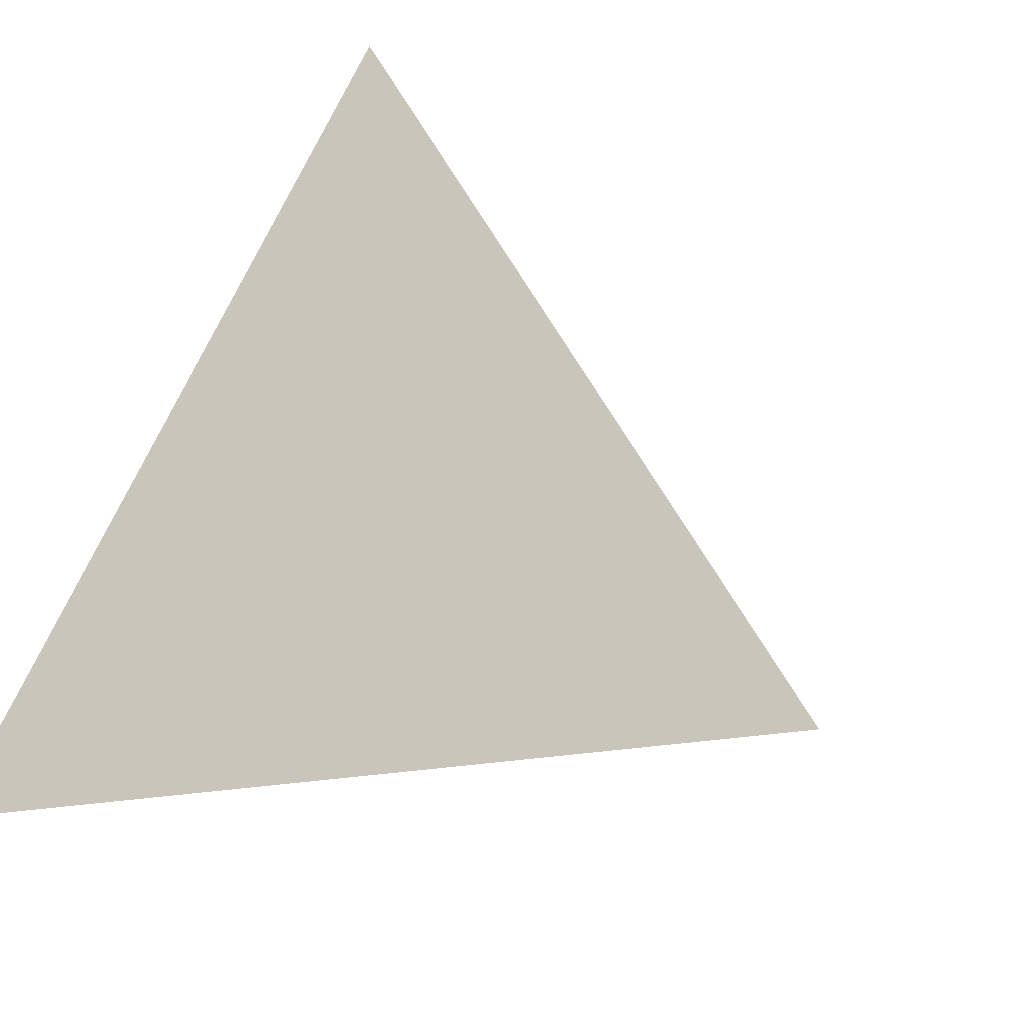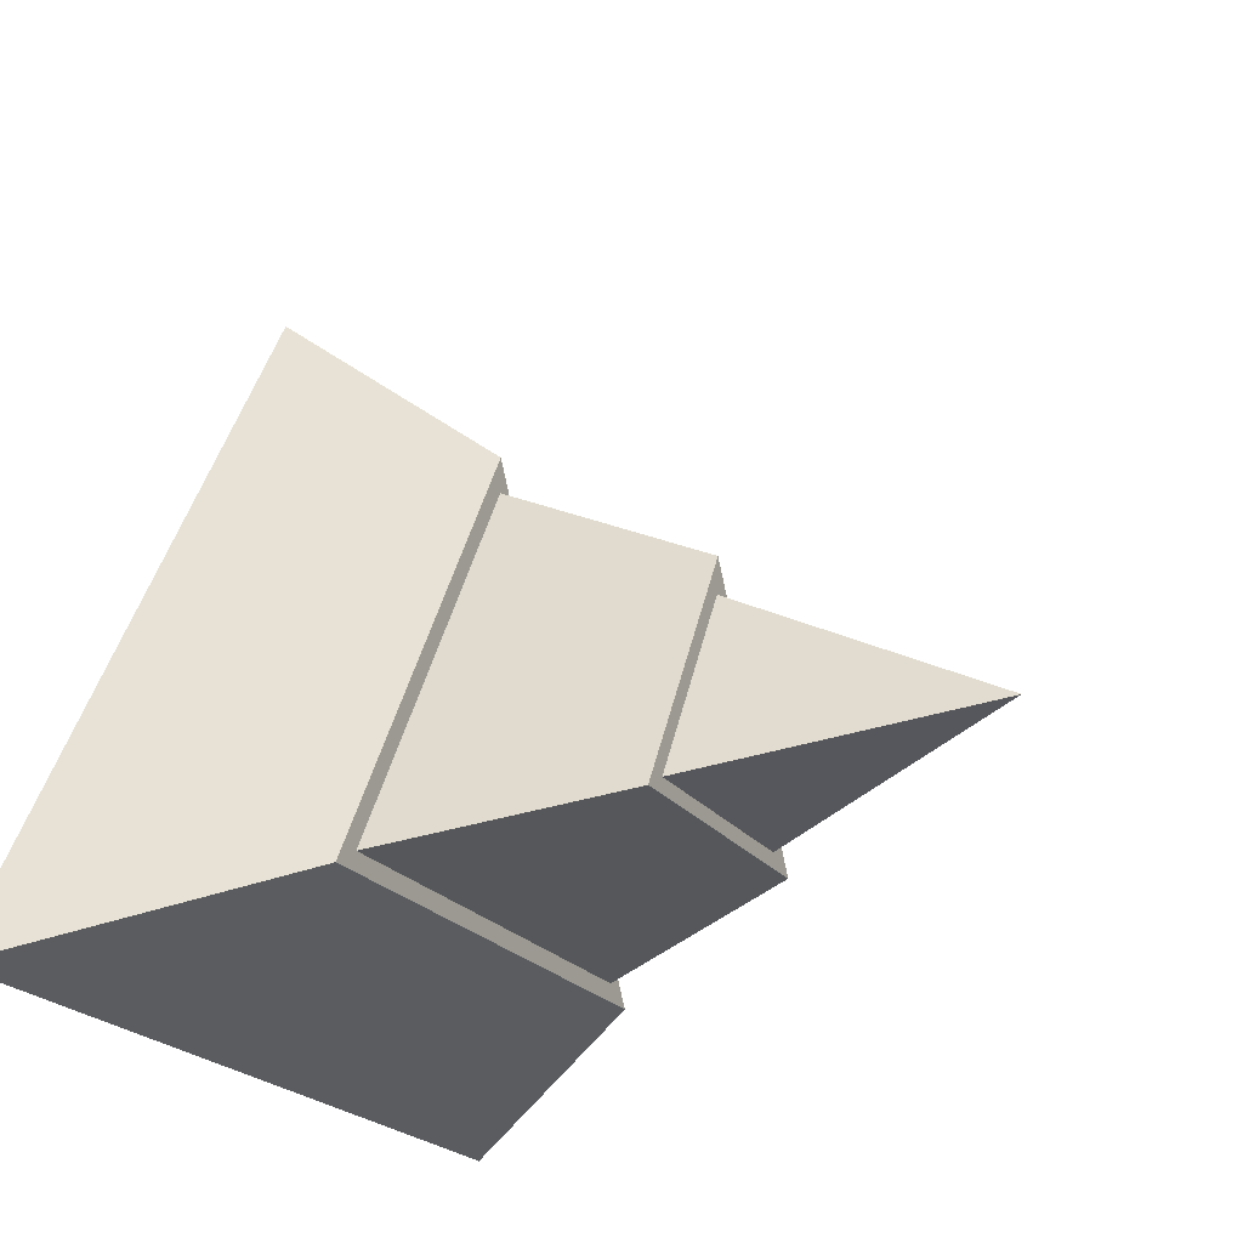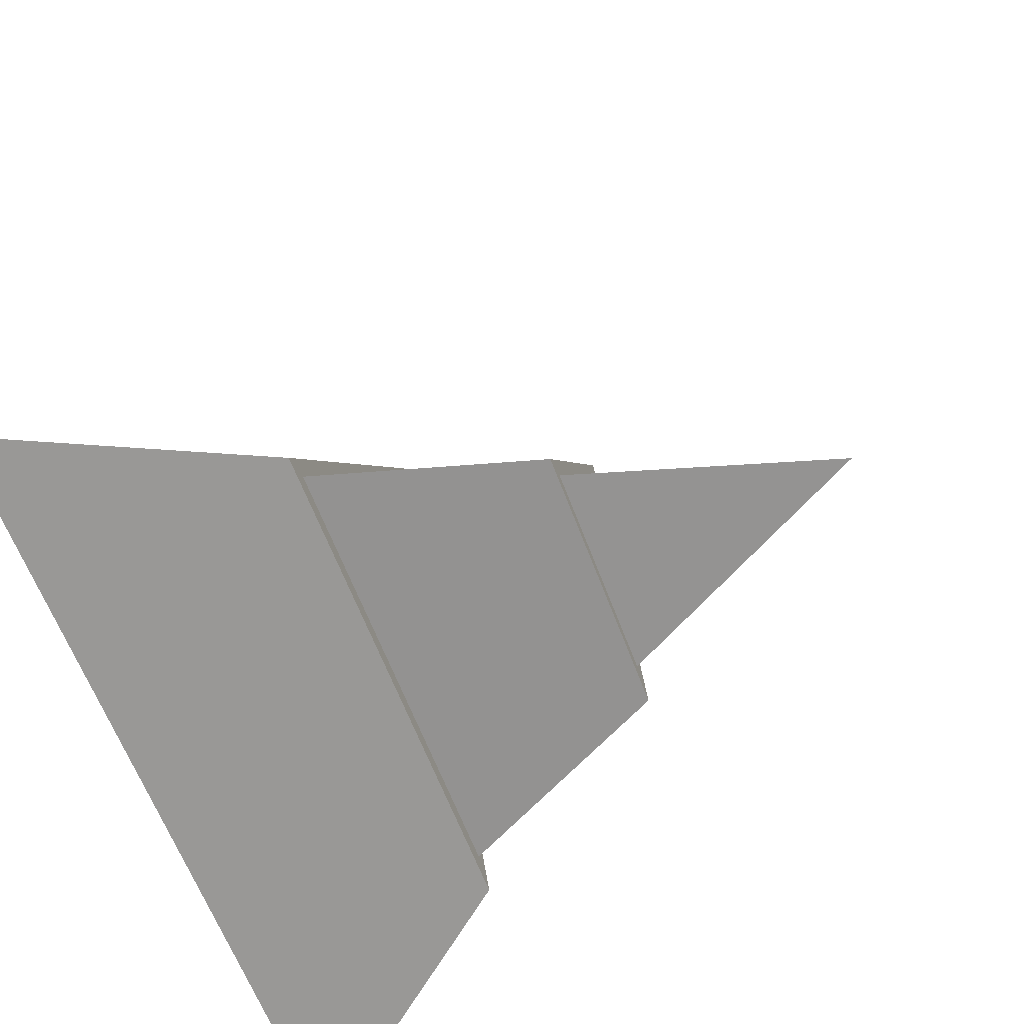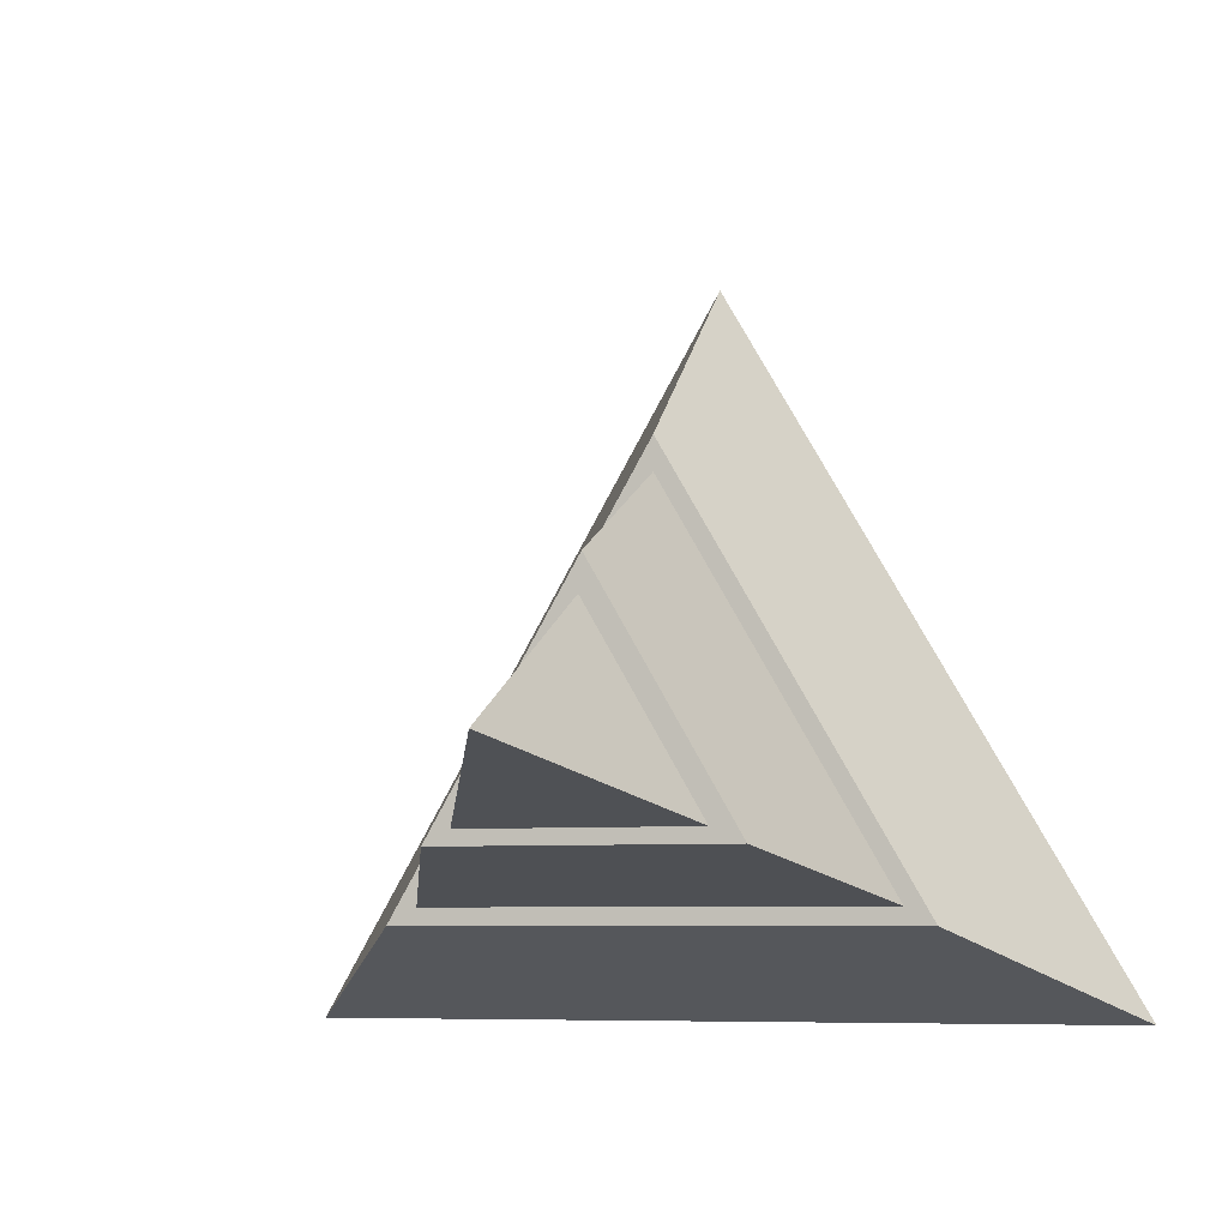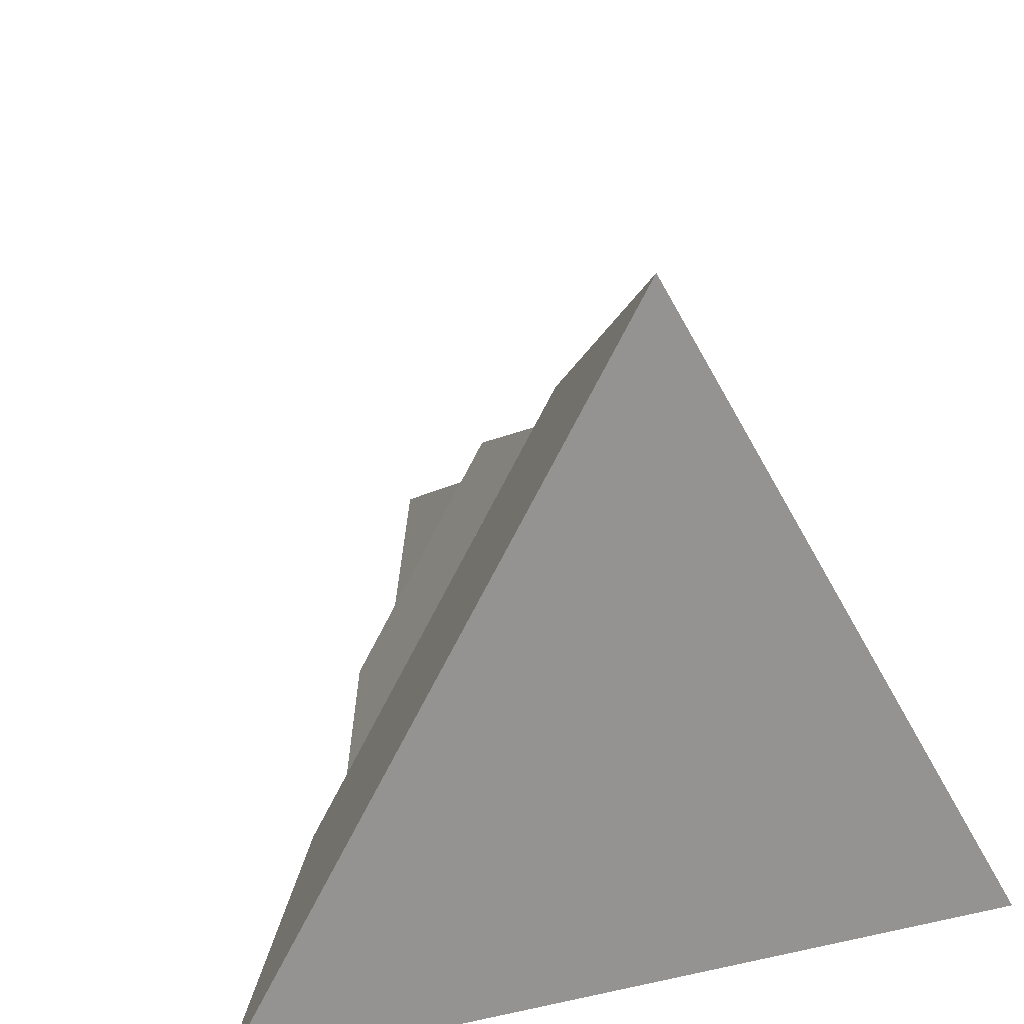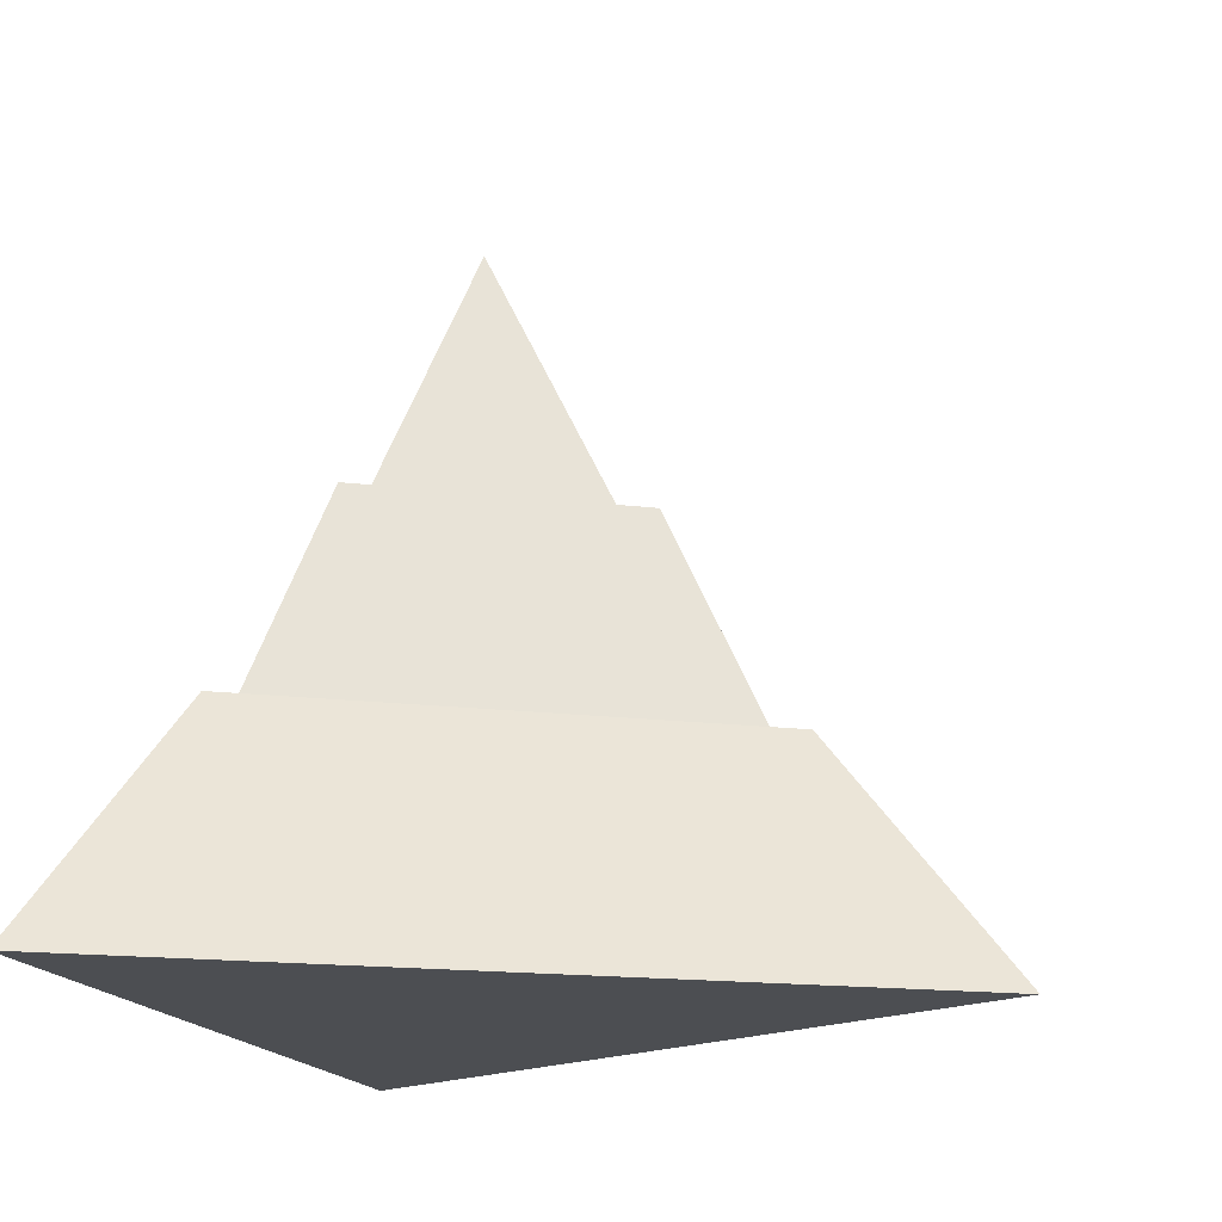
<metadata>
{"format":"obj","ext":"obj","renderer":"f3d","projection":"perspective","resolution":1024,"background":"white","views":[{"elev":-19.8,"azim":-157.1,"up":"+Y"},{"elev":-21.4,"azim":-64.5,"up":"+Y"},{"elev":-61.7,"azim":-69.7,"up":"+Y"},{"elev":-6.2,"azim":17.4,"up":"+Y"},{"elev":22.7,"azim":159.5,"up":"+Y"},{"elev":-16.8,"azim":106.0,"up":"+Z"}]}
</metadata>
<code>
o Cone
v 0 1 3.408
v 0 0 5.417
v 0.866 -0.5 3.408
v -0.866 -0.5 3.408
v 0.02349 1.279 3.408
v 1.115 -0.6119 3.408
v -1.068 -0.6119 3.408
v 0.02349 2.034 1.796
v 1.769 -0.9894 1.796
v -1.722 -0.9894 1.796
v 0.02349 2.3 1.796
v 1.999 -1.122 1.796
v -1.952 -1.122 1.796
v 0.02349 3.699 0.007968
v 3.211 -1.822 0.007968
v -3.164 -1.822 0.007968
f 3 2 4
f 1 2 3
f 4 2 1
f 4 1 5 7
f 7 5 8 10
f 3 4 7 6
f 1 3 6 5
f 10 8 11 13
f 6 7 10 9
f 5 6 9 8
f 13 11 14 16
f 9 10 13 12
f 8 9 12 11
f 14 15 16
f 12 13 16 15
f 11 12 15 14

</code>
